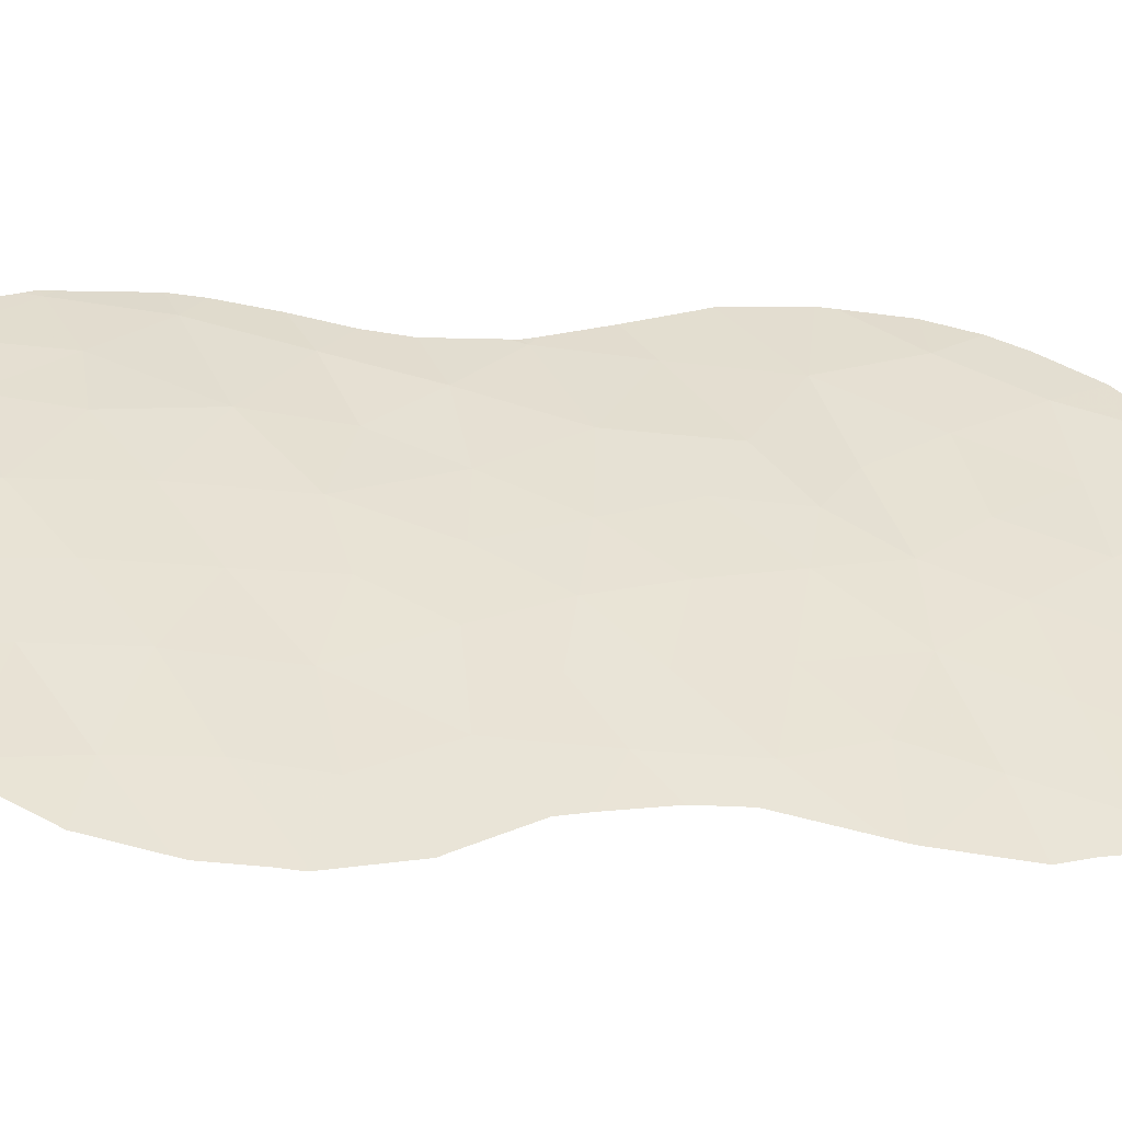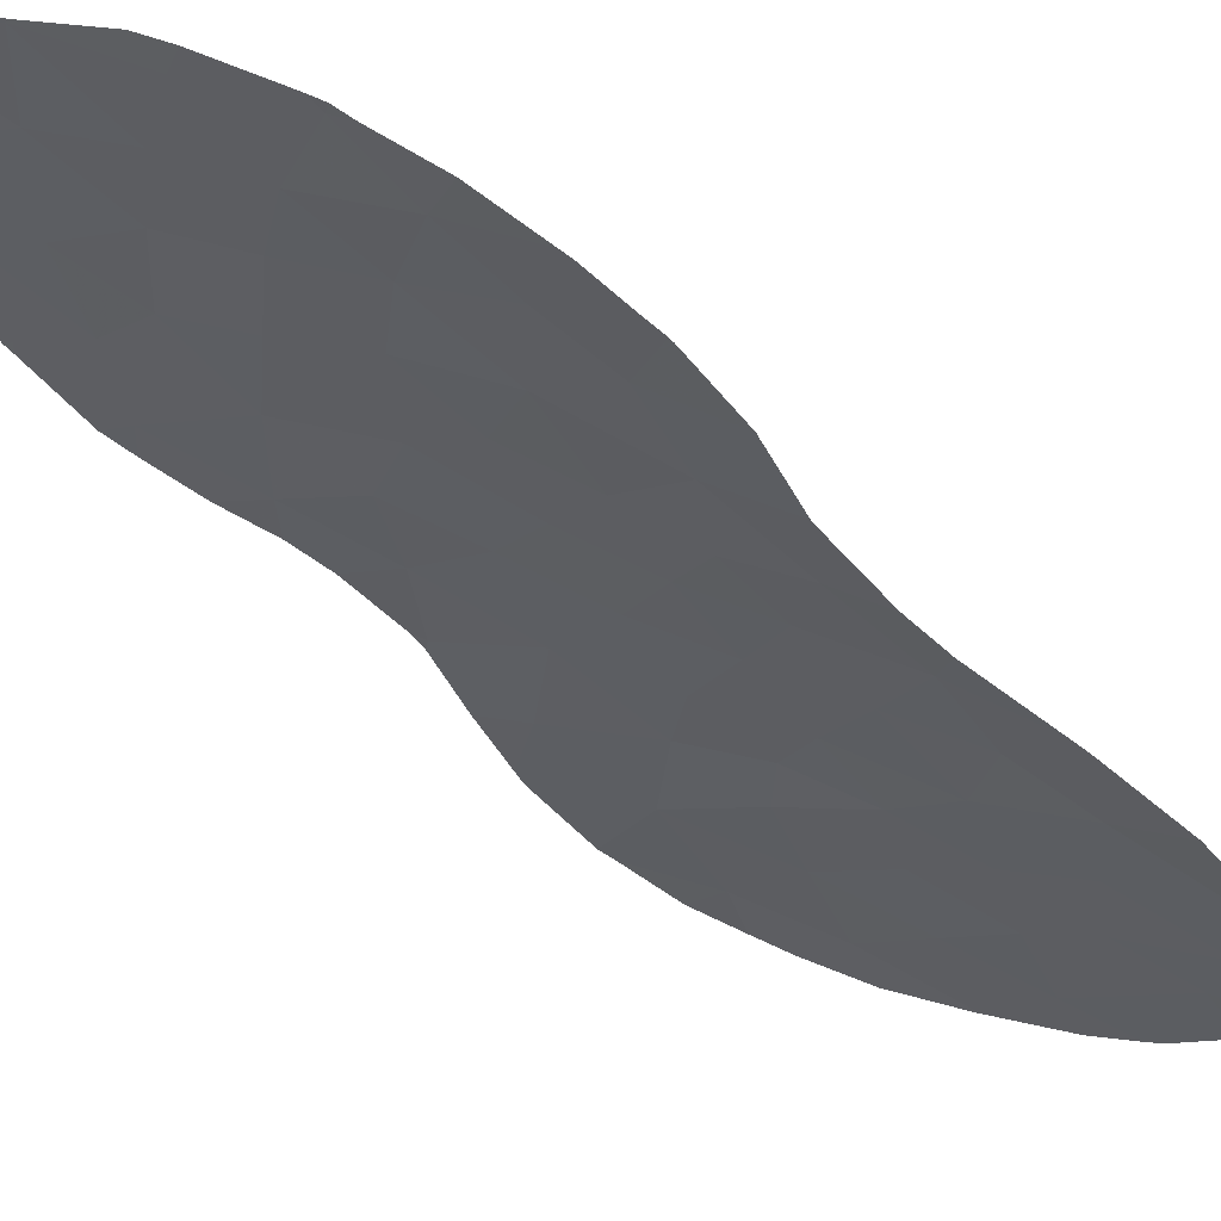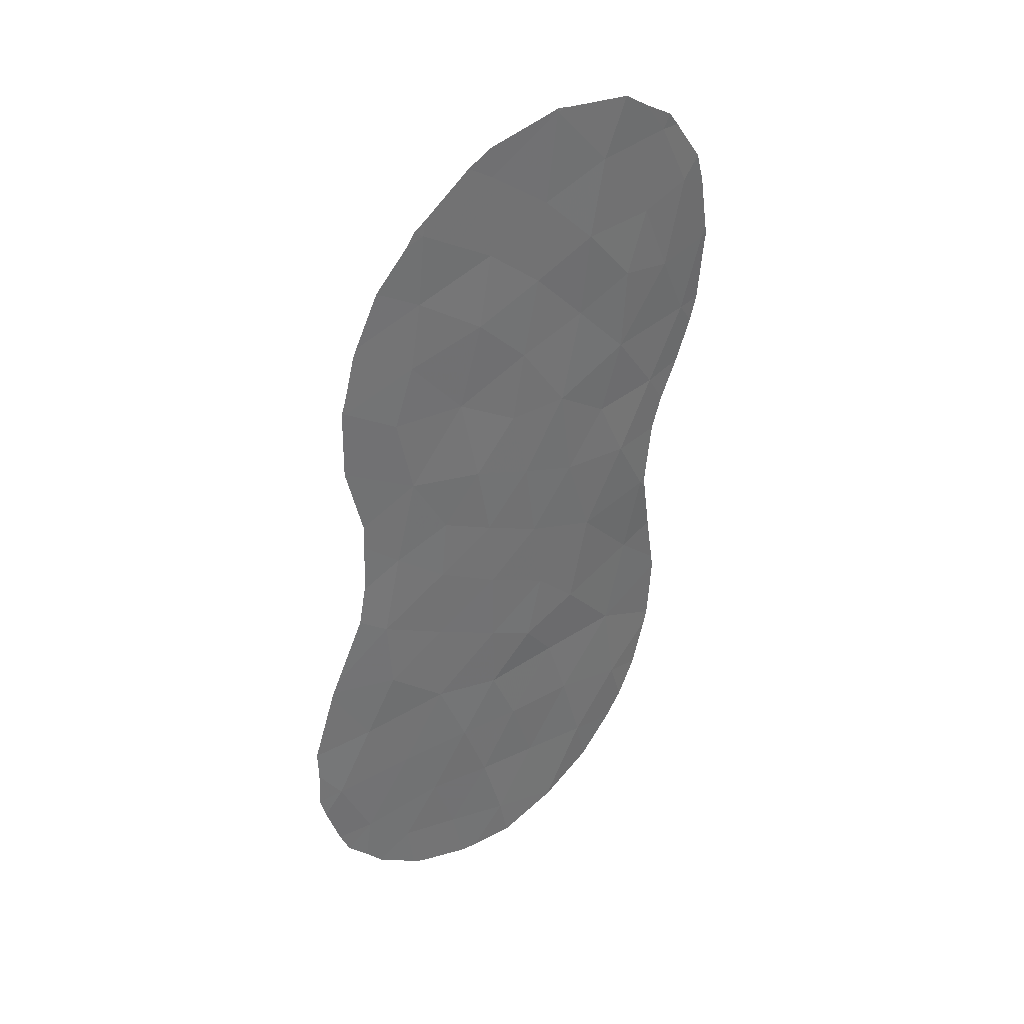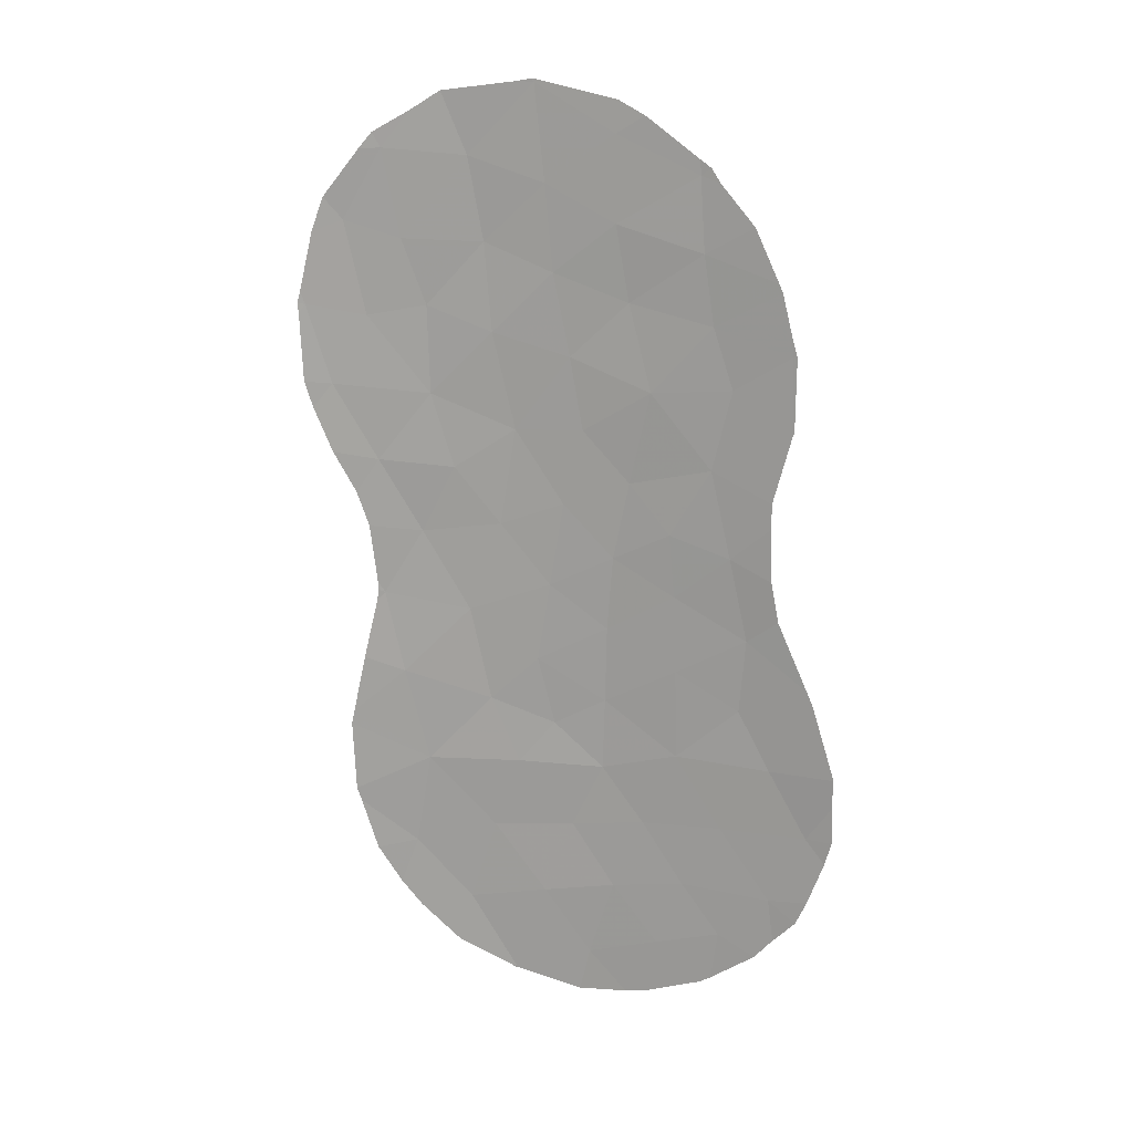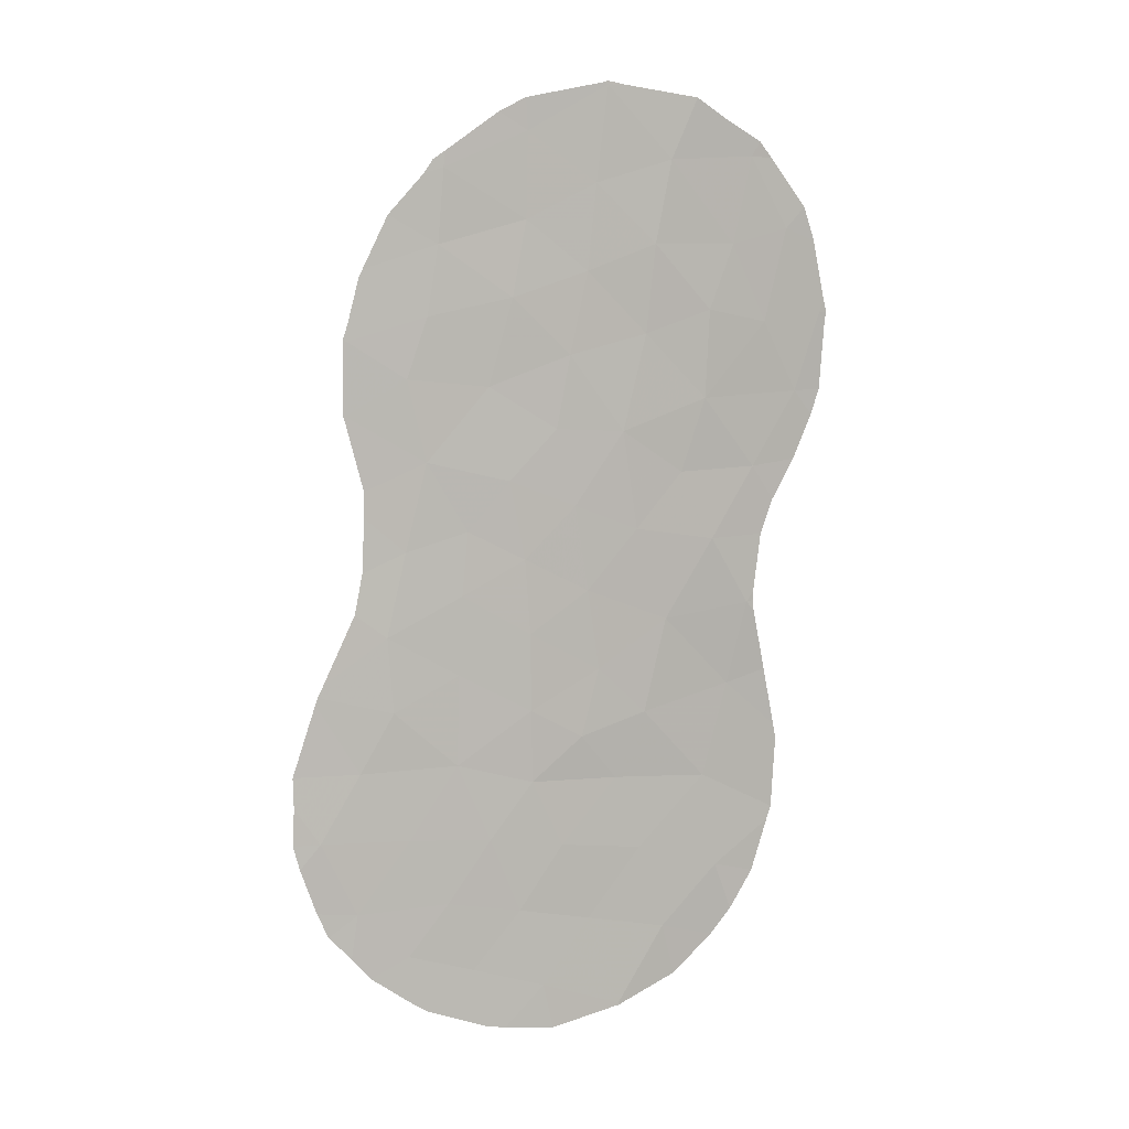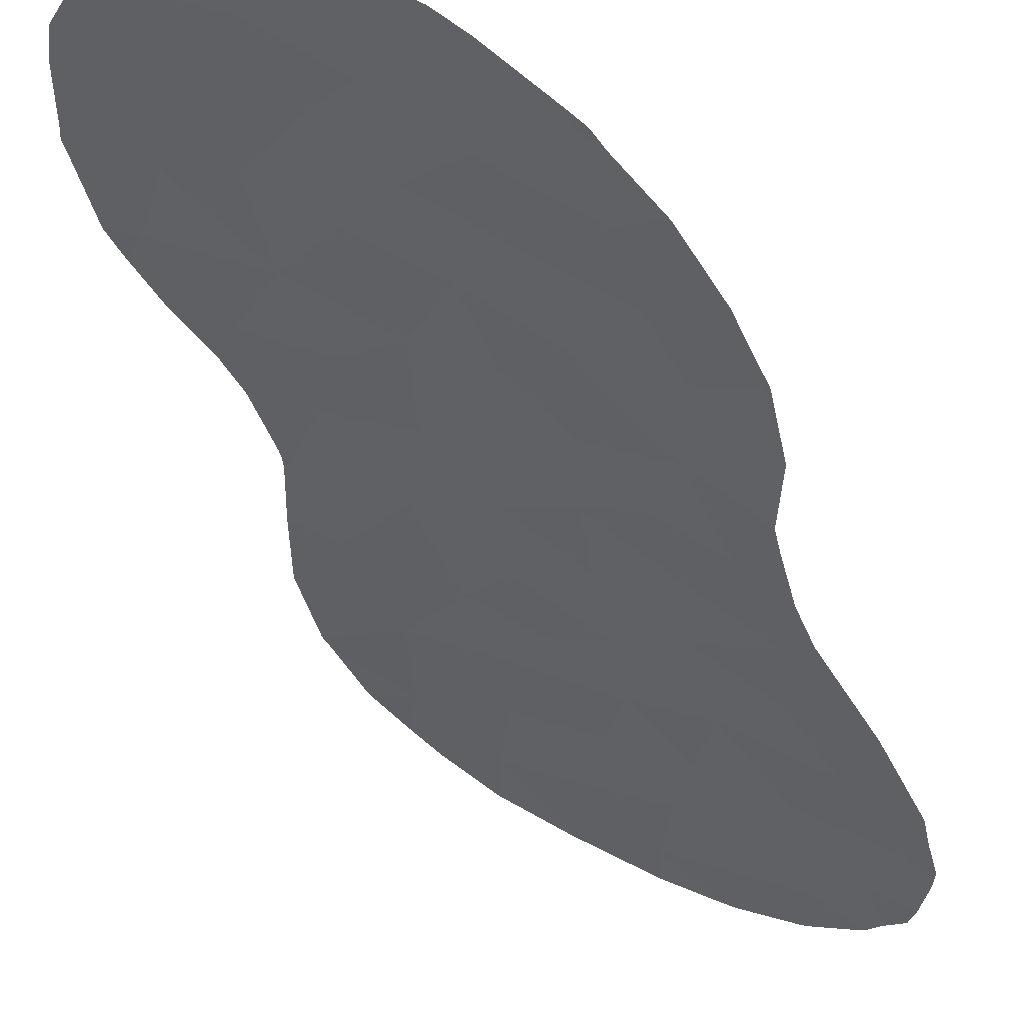
<metadata>
{"format":"obj","ext":"obj","renderer":"f3d","projection":"perspective","resolution":1024,"background":"white","views":[{"elev":13.3,"azim":68.2,"up":"+Y"},{"elev":-43.7,"azim":35.9,"up":"+Y"},{"elev":35.6,"azim":109.7,"up":"+Z"},{"elev":18.1,"azim":-16.8,"up":"+Z"},{"elev":6.0,"azim":134.5,"up":"+Z"},{"elev":-37.0,"azim":11.9,"up":"+Y"}]}
</metadata>
<code>
v 20.45 58.56 7.564
v 19.97 59.26 25.14
v 17.92 60.34 13.68
v 15.94 61.35 11.86
v 14.87 62.07 15.88
v 21.78 57.98 22.82
v 17.17 60.96 22.5
v 17.44 60.76 20.69
v 19.48 59.31 12.37
v 20.59 58.79 21.91
v 18.44 60.24 23.89
v 12.22 63.7 25.65
v 20.58 58.69 17.71
v 19.3 59.53 18.19
v 16.46 61.55 29.02
v 16.66 61.35 26.67
v 22.3 57.41 10.53
v 14.57 62.31 19.58
v 12.83 63.18 19.69
v 16.7 61.11 16.66
v 20.83 58.49 13.75
v 20.97 58.42 15.62
v 11.27 64.03 23.56
v 18.45 60.14 19.42
v 19.46 59.37 14.63
v 19.41 59.44 16.6
v 15.81 61.35 5.961
v 18.14 60.48 27.88
v 17.56 60.39 6.608
v 12.88 63.06 16.21
v 16.51 60.97 8.262
v 18.1 60.1 8.585
v 15.35 62.12 25.22
v 17.86 60.31 11.87
v 13.28 62.74 14.13
v 18.1 60.31 17.47
v 13.81 62.69 17.88
v 11.82 63.7 21.59
v 13.11 63.3 27.4
v 13.83 62.43 11.77
v 17.17 60.67 10.21
v 14.77 61.92 7.894
v 18.77 59.74 10.44
v 21.8 57.91 21.03
v 16.82 61.21 24.54
v 18.89 59.87 21.73
v 20.17 59.02 19.89
v 14.04 62.76 23.62
v 13.5 63.05 25.24
v 14.08 62.66 21.42
v 21.49 57.98 12.25
v 19.07 59.43 7.119
v 15.97 61.63 20.61
v 21.54 57.87 8.707
v 20.46 58.63 10.53
v 19.89 59.38 26.97
v 17.97 60.36 15.61
v 20.18 59.09 23.42
v 16.41 61.21 14.67
v 17.01 60.98 18.78
v 18.15 60.42 25.77
v 15.61 61.75 18.17
v 15.02 62.34 27.27
v 15.36 61.64 10.01
v 19.64 59.12 8.862
v 15.48 61.93 23.02
v 12.68 63.4 23.33
v 13.48 62.58 9.398
v 15.32 61.77 13.52
v 16.78 60.98 12.97
v 21.25 58.03 7.056
v 20.31 58.64 6.294
v 21.54 58.16 24.34
v 21.46 58.22 24.54
v 21.86 57.92 22.78
v 21.83 57.88 21.05
v 16.1 61.75 29.03
v 14.46 62.68 28.77
v 22.39 57.37 14.01
v 22.34 57.41 14.19
v 22.23 57.49 14.49
v 18.2 60.47 28.66
v 18.75 60.11 28.31
v 22.82 57.03 11.44
v 22.83 57.02 12.22
v 11.78 63.91 26.19
v 11.49 64 25.36
v 12.69 63.14 16
v 12.33 63.19 14.44
v 11.11 64.08 23.34
v 11.09 64.1 23.59
v 16.48 61.54 29.1
v 16.55 61.49 29.07
v 16.41 61.58 29.1
v 15.86 61.31 5.889
v 17.33 60.5 5.475
v 15.73 61.38 5.939
v 14.45 62.03 6.607
v 12.93 63.4 27.77
v 12.62 63.53 27.37
v 12.28 63.39 18.83
v 12.56 63.24 17.95
v 13.53 62.49 7.544
v 11.95 63.3 12.6
v 12.01 63.21 10.8
v 21.41 58.13 19.2
v 21.8 57.9 20.91
v 11.35 63.86 20.97
v 11.16 63.96 21.63
v 12.12 63.17 10.45
v 12.49 62.98 9.133
v 13.06 62.74 8.178
v 12.03 63.28 12.97
v 21.41 58.12 18.56
v 21.44 58.07 17.21
v 22.36 57.3 8.782
v 22.71 57.1 9.914
v 21.66 57.77 7.594
v 18.78 59.6 5.632
v 20.06 58.79 6.131
v 11.77 63.63 19.85
v 12.72 63.13 16.26
v 13.77 63.01 28.29
v 21.61 57.96 16.2
v 19.88 59.4 27.34
v 20.1 59.24 27.15
v 21.85 57.93 22.87
v 21.76 58 23.24
v 21.83 57.88 21.01
v 22.84 57 10.52
v 15.8 61.35 5.893
v 18.38 59.85 5.568
v 12.72 63.14 16.47
v 20.28 59.11 26.82
v 20.97 58.59 25.83
v 11.16 64.09 23.87
v 22.12 57.45 8.165
f 3 70 34
f 1 72 71
f 2 58 73
f 2 73 74
f 6 44 76
f 6 76 75
f 3 9 25
f 63 15 77
f 63 77 78
f 63 16 15
f 45 11 61
f 21 51 79
f 21 79 80
f 22 21 80
f 22 80 81
f 26 25 22
f 22 13 26
f 28 83 82
f 51 17 84
f 51 84 85
f 8 53 60
f 31 27 29
f 29 32 31
f 5 37 30
f 12 86 87
f 34 9 3
f 46 10 58
f 25 57 3
f 25 21 22
f 35 30 88
f 35 88 89
f 28 15 16
f 62 37 5
f 23 91 90
f 15 93 92
f 15 28 82
f 15 82 93
f 18 62 53
f 24 36 14
f 15 92 94
f 51 21 9
f 45 7 11
f 36 57 26
f 26 14 36
f 57 25 26
f 29 27 95
f 29 95 96
f 27 42 98
f 27 98 97
f 39 99 100
f 37 19 101
f 37 101 102
f 9 55 51
f 42 103 98
f 48 66 33
f 25 9 21
f 40 104 105
f 10 46 47
f 44 47 106
f 44 106 107
f 14 26 13
f 33 45 16
f 61 2 56
f 38 109 108
f 68 110 111
f 68 40 105
f 68 105 110
f 42 68 112
f 42 112 103
f 3 57 59
f 36 20 57
f 40 35 113
f 40 113 104
f 35 89 113
f 5 30 35
f 39 49 63
f 18 19 37
f 13 115 114
f 17 54 116
f 17 116 117
f 54 1 71
f 54 71 118
f 52 119 120
f 19 121 101
f 69 35 40
f 30 122 88
f 1 65 52
f 64 31 41
f 39 123 99
f 19 50 38
f 19 38 108
f 19 108 121
f 22 81 124
f 13 22 124
f 13 124 115
f 56 126 125
f 6 127 128
f 7 53 8
f 9 34 43
f 34 41 43
f 41 32 43
f 64 68 42
f 1 54 65
f 58 10 6
f 44 129 76
f 44 6 10
f 7 46 11
f 13 47 14
f 11 2 61
f 17 130 84
f 49 48 33
f 18 50 19
f 20 59 57
f 6 75 127
f 24 46 8
f 27 131 95
f 51 85 79
f 60 24 8
f 29 96 132
f 18 53 50
f 53 7 66
f 50 53 66
f 17 55 54
f 54 55 65
f 30 37 102
f 30 102 133
f 66 7 45
f 66 45 33
f 56 134 126
f 56 2 135
f 56 135 134
f 11 46 58
f 58 2 11
f 12 39 100
f 12 100 86
f 5 59 20
f 28 56 125
f 28 125 83
f 24 60 36
f 17 117 130
f 16 45 61
f 62 5 20
f 36 60 20
f 62 20 60
f 62 60 53
f 31 42 27
f 55 17 51
f 46 24 47
f 14 47 24
f 44 107 129
f 44 10 47
f 47 13 114
f 47 114 106
f 67 48 49
f 23 136 91
f 28 16 61
f 61 56 28
f 4 70 69
f 16 63 33
f 39 63 78
f 39 78 123
f 39 12 49
f 63 49 33
f 54 137 116
f 54 118 137
f 1 52 120
f 1 120 72
f 52 29 132
f 52 132 119
f 42 31 64
f 41 31 32
f 32 52 65
f 52 32 29
f 40 68 64
f 34 4 41
f 64 41 4
f 50 48 67
f 2 74 135
f 32 65 43
f 55 43 65
f 43 55 9
f 15 94 77
f 37 62 18
f 8 46 7
f 27 97 131
f 50 66 48
f 59 5 69
f 38 67 23
f 67 12 23
f 68 111 112
f 30 133 122
f 58 6 128
f 58 128 73
f 69 40 4
f 35 69 5
f 4 40 64
f 70 4 34
f 38 23 90
f 38 90 109
f 3 59 70
f 69 70 59
f 50 67 38
f 67 49 12
f 23 12 87
f 23 87 136

</code>
